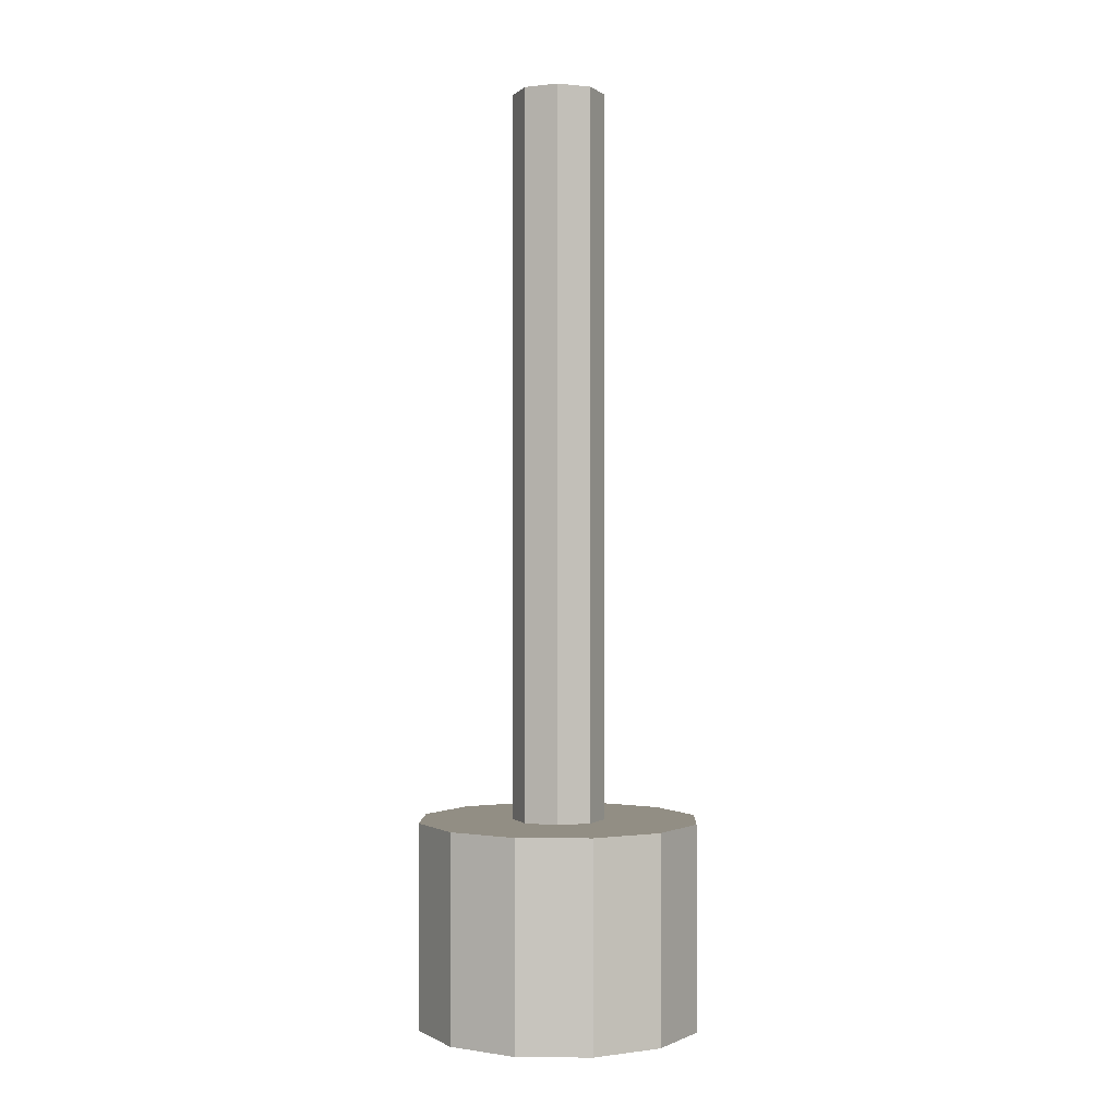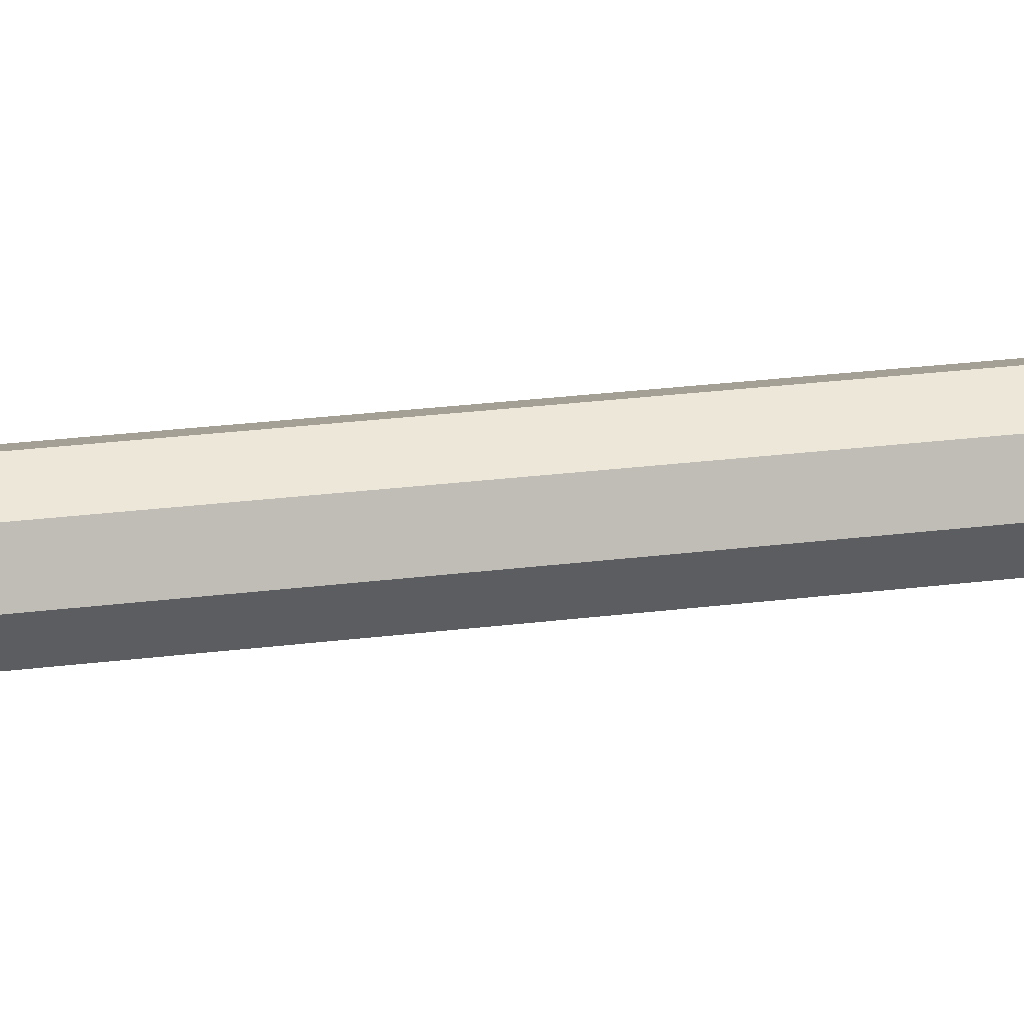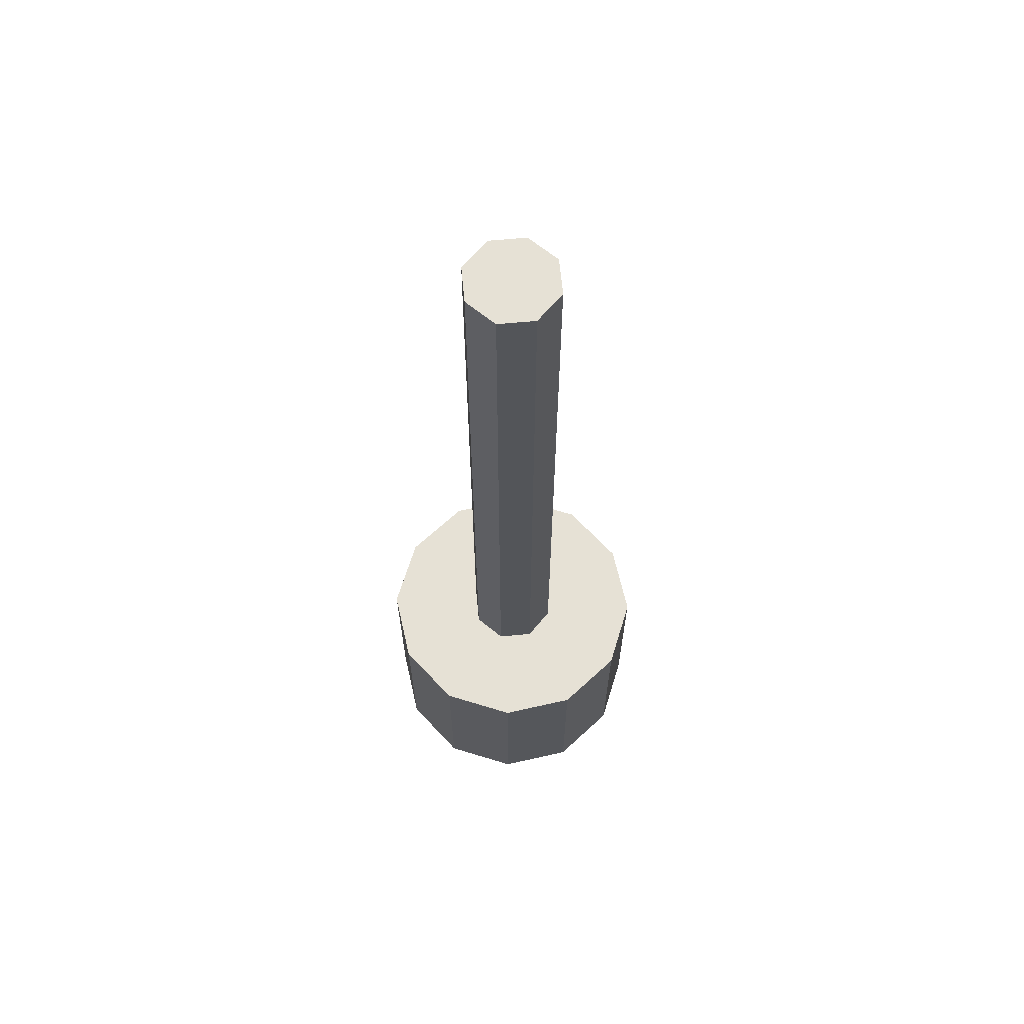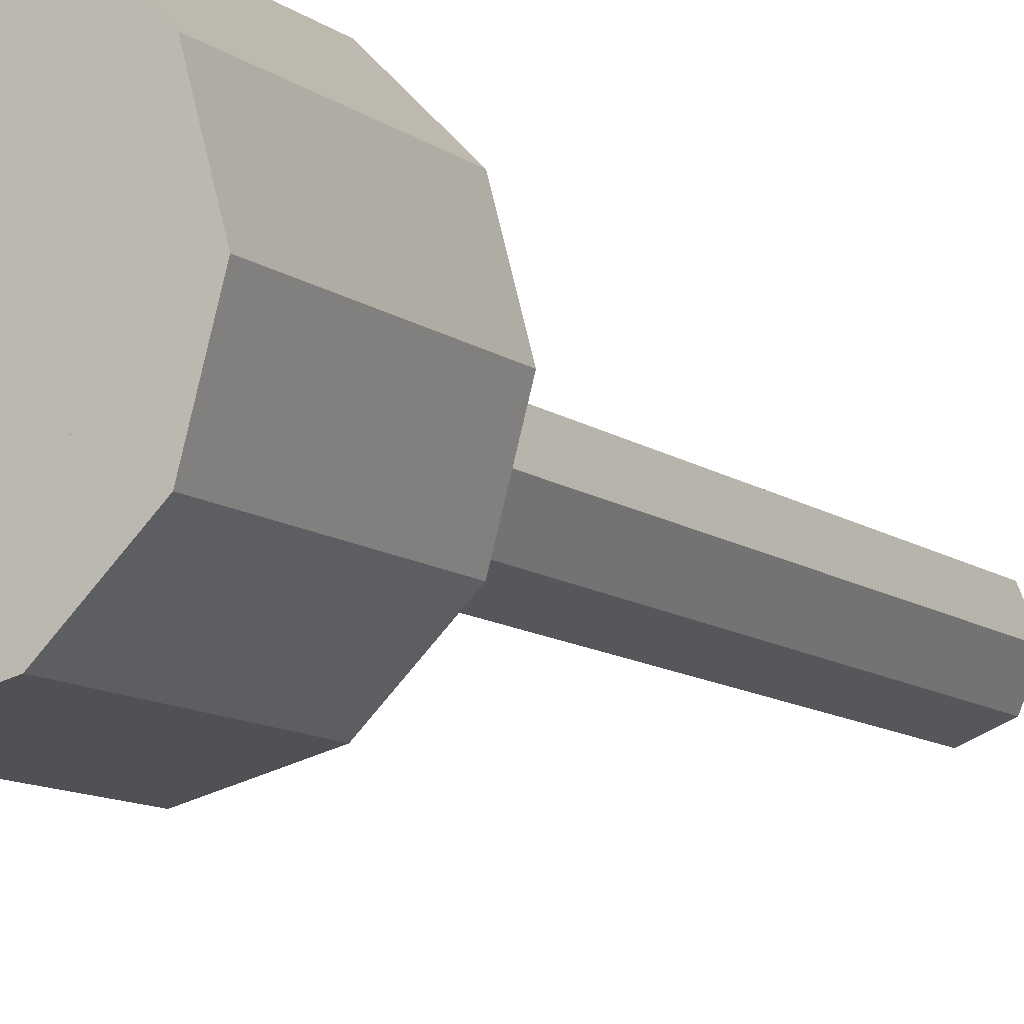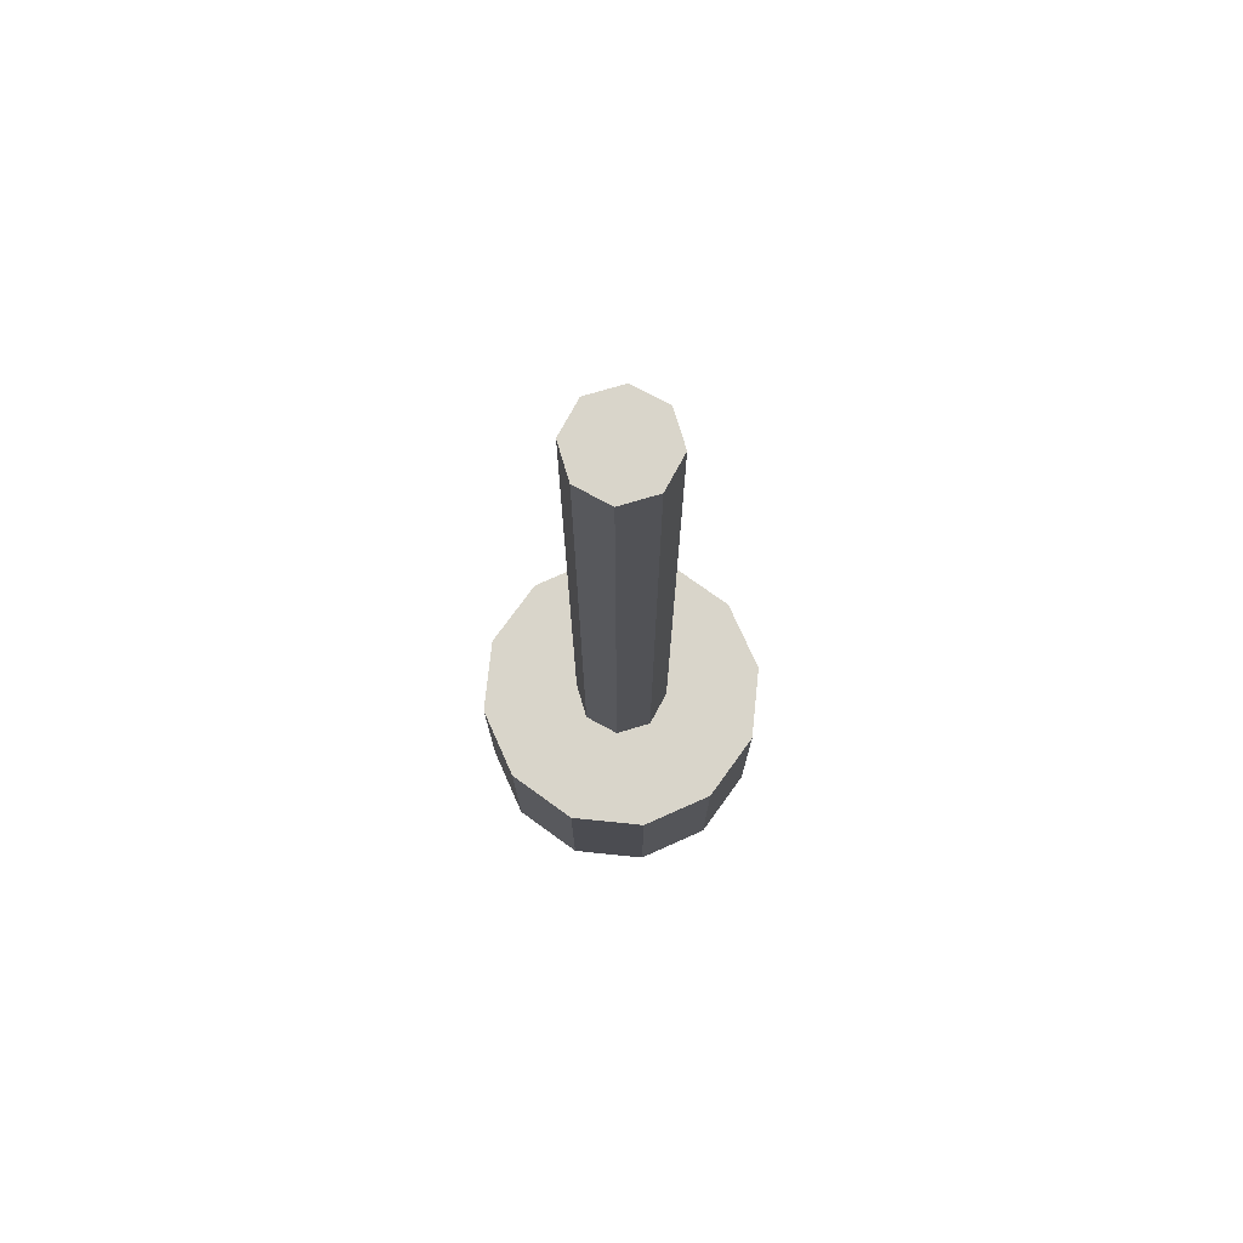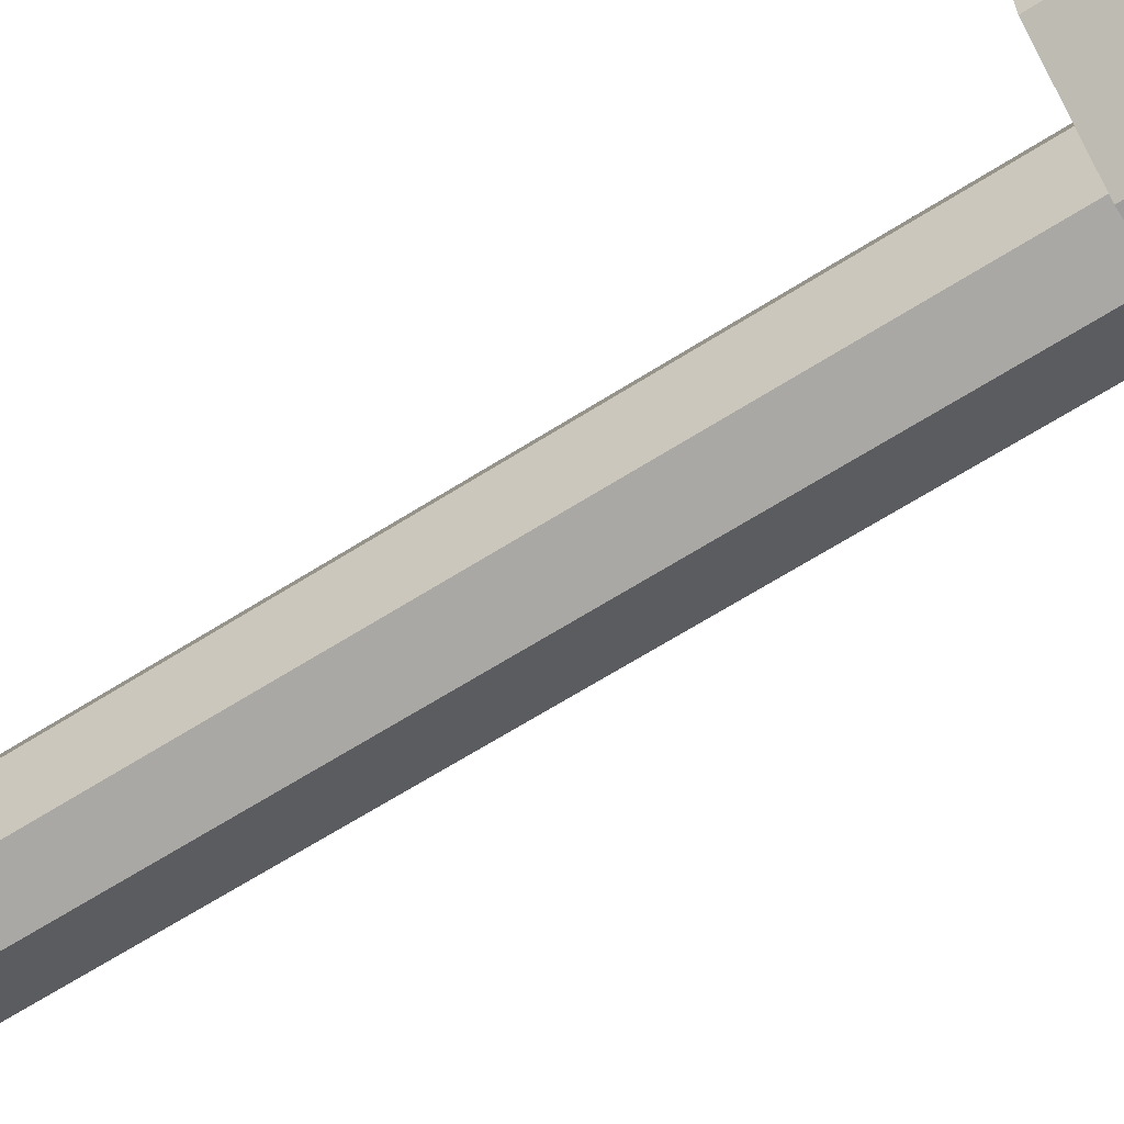
<metadata>
{"format":"obj","ext":"obj","renderer":"f3d","projection":"perspective","resolution":1024,"background":"white","views":[{"elev":-0.2,"azim":136.8,"up":"+Z"},{"elev":28.0,"azim":-100.6,"up":"+Y"},{"elev":64.7,"azim":152.1,"up":"+Z"},{"elev":-9.3,"azim":-153.1,"up":"+Y"},{"elev":74.7,"azim":-39.1,"up":"+Z"},{"elev":-59.7,"azim":123.9,"up":"+Y"}]}
</metadata>
<code>
o Cylinder.002_Cylinder.010
v 0 0.2733 -0.6296
v 0 0.2733 -9.771
v 0.3424 0.4151 -0.6296
v 0.3424 0.4151 -9.771
v 0.4842 0.7575 -0.6296
v 0.4842 0.7575 -9.771
v 0.3424 1.1 -0.6296
v 0.3424 1.1 -9.771
v -0 1.242 -0.6296
v -0 1.242 -9.771
v -0.3424 1.1 -0.6296
v -0.3424 1.1 -9.771
v -0.4842 0.7575 -0.6296
v -0.4842 0.7575 -9.771
v -0.3424 0.4151 -0.6296
v -0.3424 0.4151 -9.771
v -0 -0.7377 -8.305
v 1.295 0.009934 -8.305
v 1.495 0.7575 -8.305
v 0.7476 2.052 -8.305
v -0 2.253 -8.305
v -0.7476 2.052 -8.305
v -1.295 1.505 -8.305
v -1.495 0.7575 -8.305
v -1.495 0.7575 -10.46
v -1.295 0.009934 -8.305
v -1.295 0.009934 -10.46
v -0.7476 -0.5373 -8.305
v -0 0.7575 -10.46
v -0 2.252 -10.46
v -0.7473 2.052 -10.46
v -1.294 1.505 -10.46
v -0.7473 -0.5369 -10.46
v 0 -0.7372 -10.46
v 0.7473 -0.5369 -10.46
v 1.294 0.01019 -10.46
v 1.495 0.7575 -10.46
v 1.294 1.505 -10.46
v 0.7473 2.052 -10.46
v -0 0.7575 -8.305
v 0.7473 -0.5369 -8.305
v 1.294 1.505 -8.305
v 0 0.7575 -0.6296
v -0.001593 1.241 -9.771
v -0.000798 0.7575 -9.771
v -0.3424 0.4151 -9.769
v -0.3429 0.4163 -9.771
v -0.3429 1.099 -9.771
v -0.3424 1.1 -9.769
f 1 2 4 3
f 3 4 6 5
f 5 6 8 7
f 7 8 10 9
f 9 10 44 12 49 11
f 11 49 48 14 13
f 4 45 6
f 13 14 47 46 15
f 15 46 16 2 1
f 1 43 15
f 17 34 35 41
f 41 35 36 18
f 18 36 37 19
f 19 37 38 42
f 42 38 39 20
f 20 39 30 21
f 21 30 31 22
f 22 31 32 23
f 23 32 25 24
f 24 25 27 26
f 26 27 33 28
f 28 33 34 17
f 29 31 30
f 29 32 31
f 29 25 32
f 29 27 25
f 29 33 27
f 29 34 33
f 29 35 34
f 29 36 35
f 29 37 36
f 29 38 37
f 29 39 38
f 29 30 39
f 40 21 22
f 40 22 23
f 40 23 24
f 40 24 26
f 40 26 28
f 40 28 17
f 40 17 41
f 40 41 18
f 40 18 19
f 40 19 42
f 40 42 20
f 40 20 21
f 13 43 11
f 43 3 5
f 9 43 7
f 15 43 13
f 7 43 5
f 11 43 9
f 3 43 1
f 6 45 8
f 45 2 16 47
f 44 45 48 12
f 8 45 44 10
f 46 47 16
f 47 14 45
f 48 49 12
f 45 4 2
f 48 45 14

</code>
